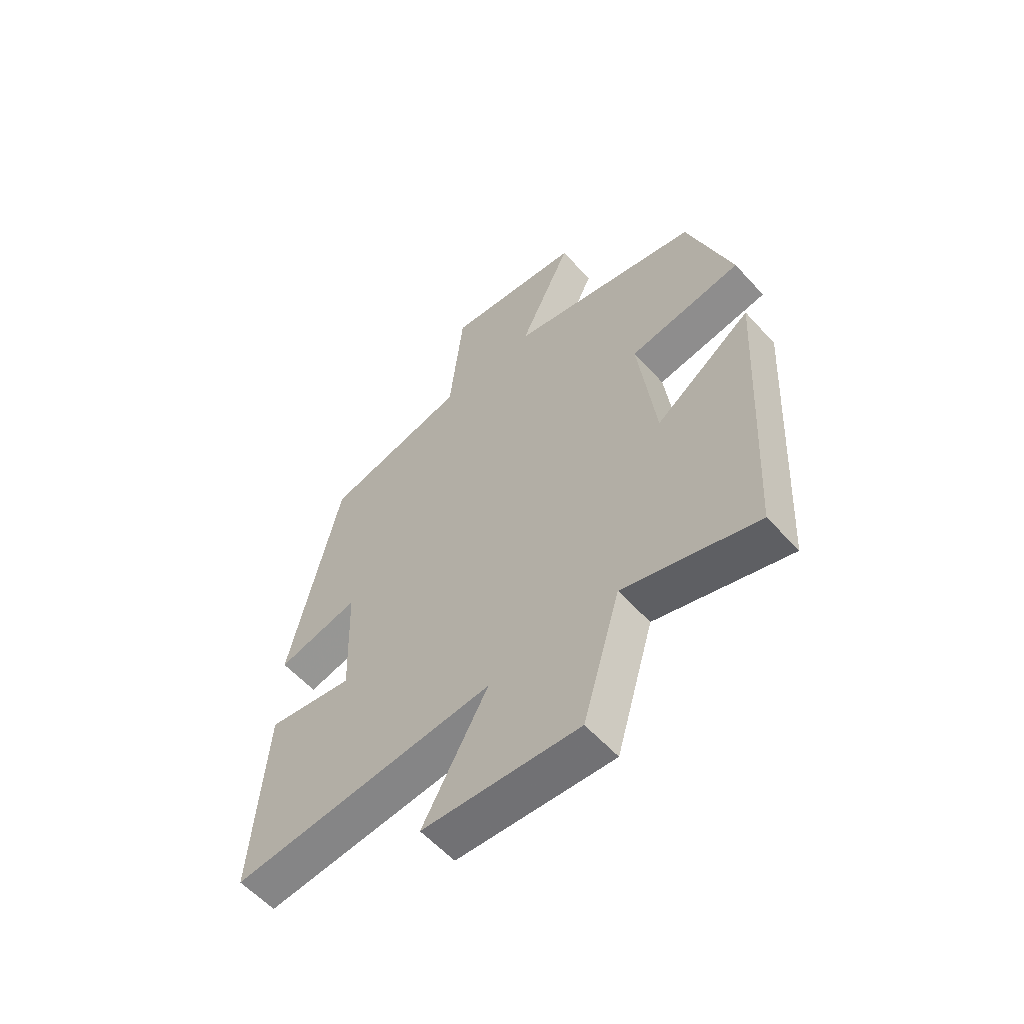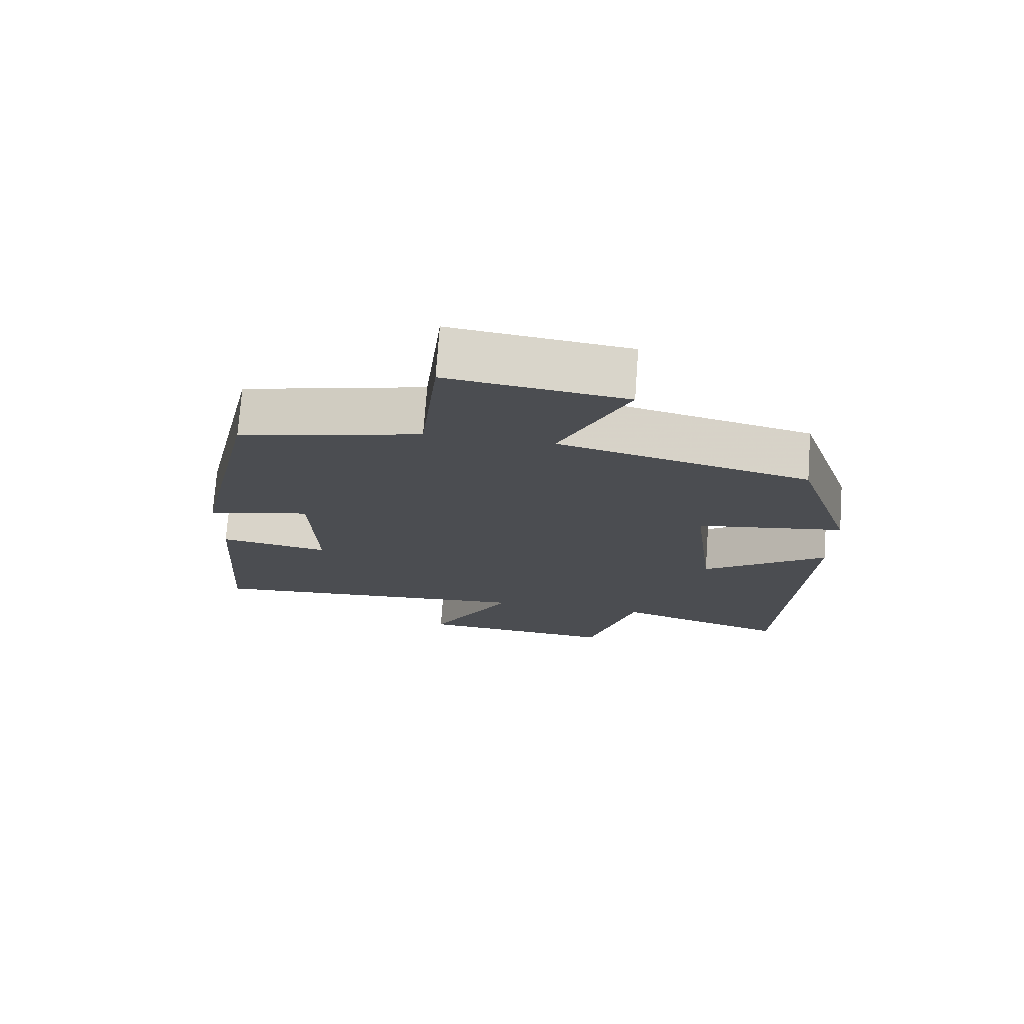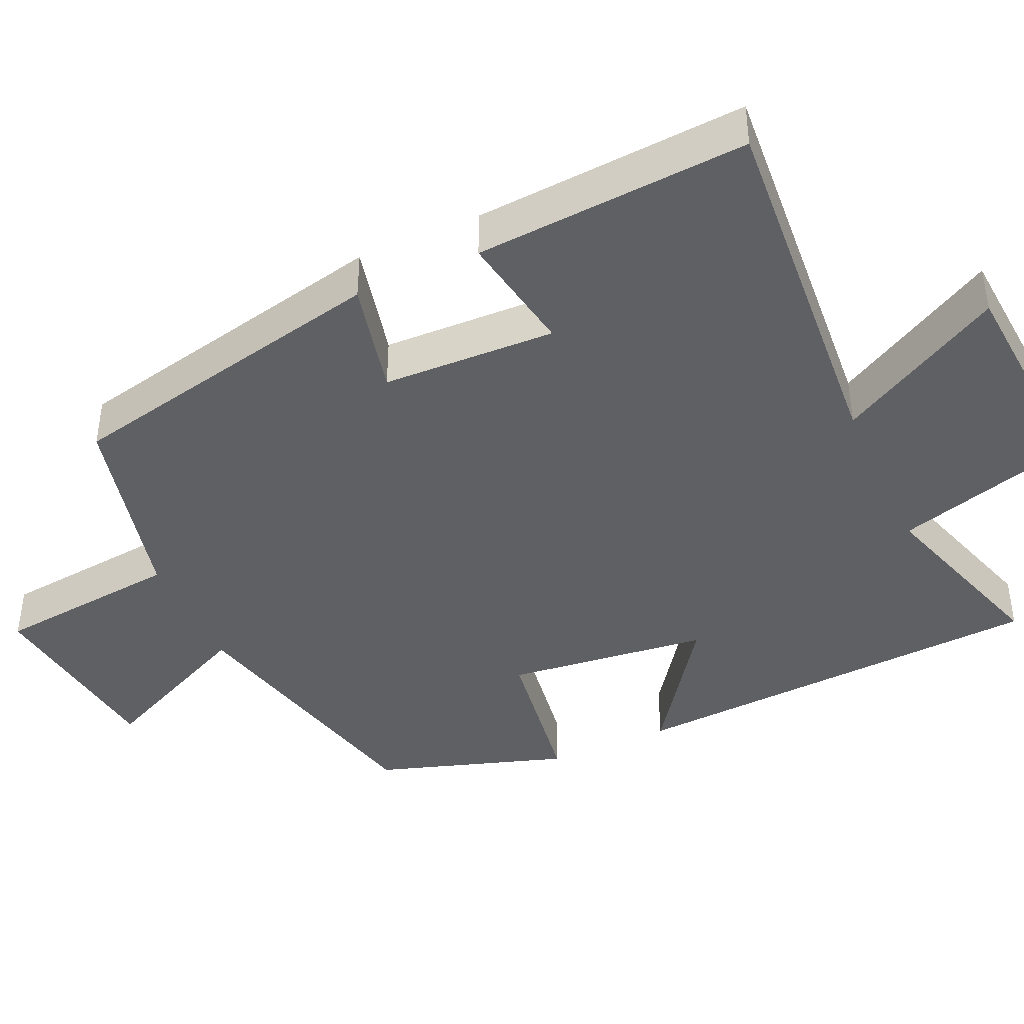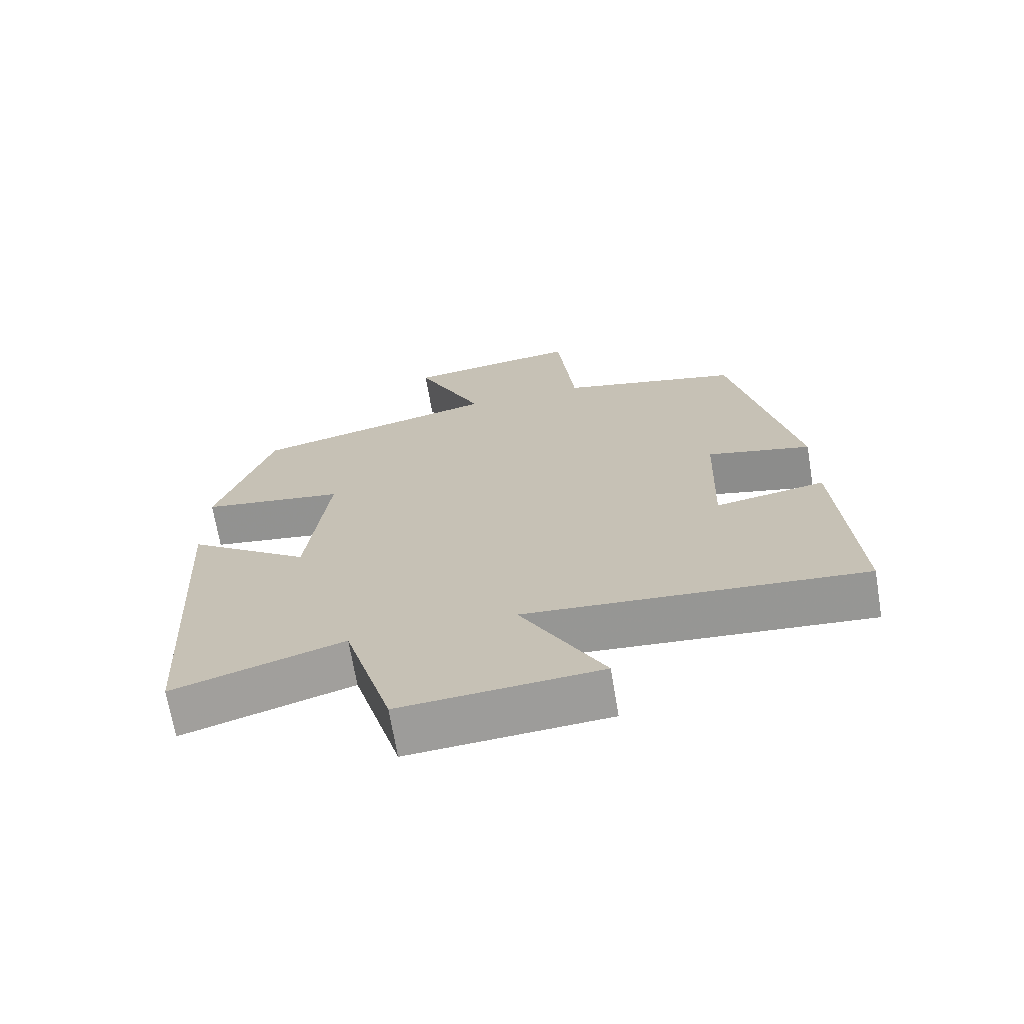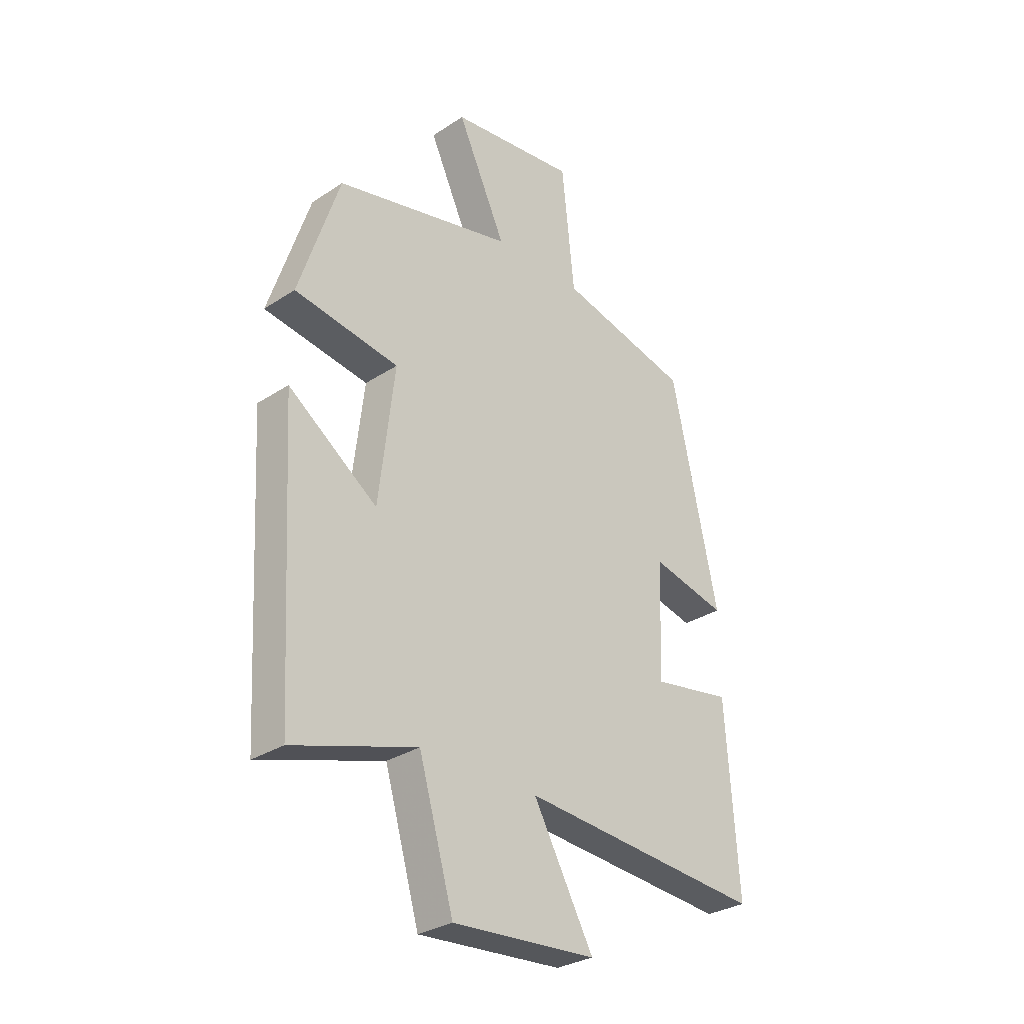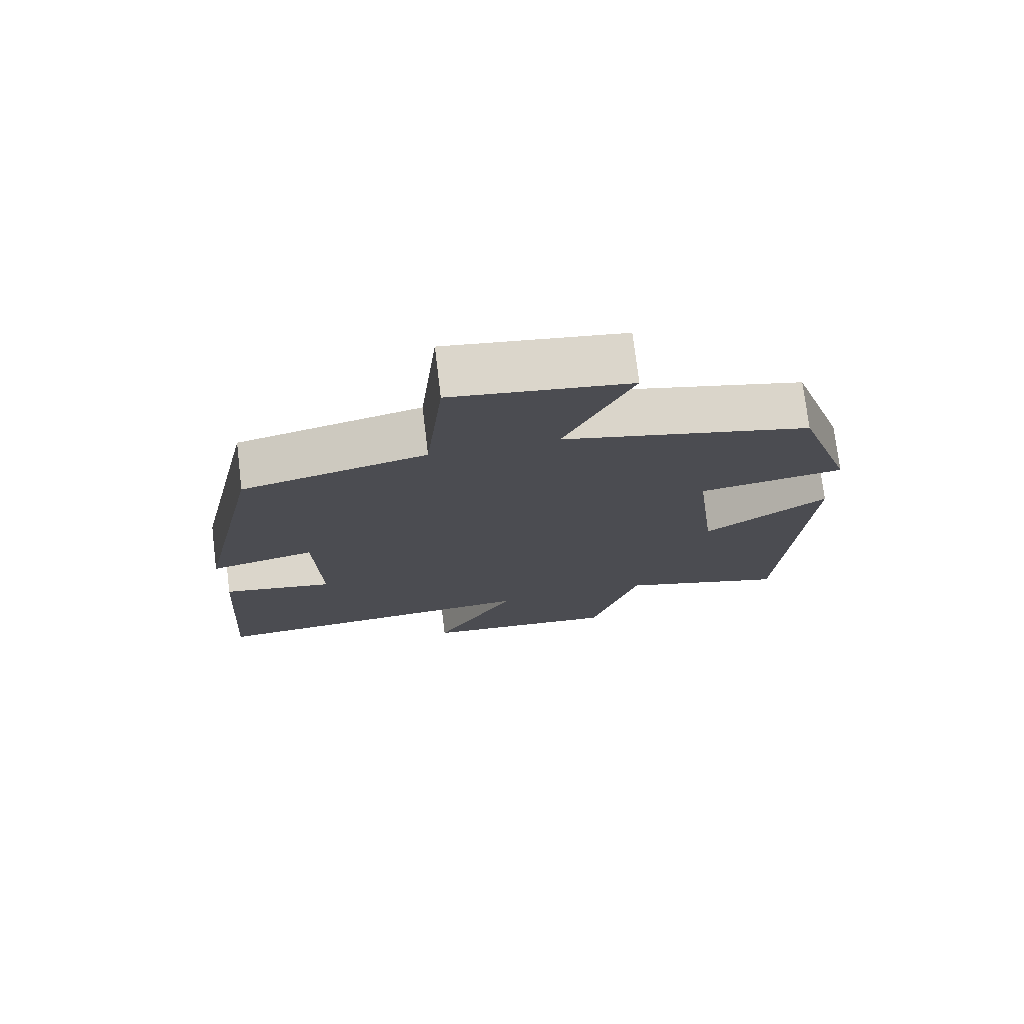
<metadata>
{"format":"obj","ext":"obj","renderer":"f3d","projection":"perspective","resolution":1024,"background":"white","views":[{"elev":-58.6,"azim":-138.1,"up":"+Z"},{"elev":74.4,"azim":-175.8,"up":"+Z"},{"elev":-42.1,"azim":114.4,"up":"+Y"},{"elev":-69.2,"azim":9.5,"up":"+Z"},{"elev":-30.4,"azim":-46.5,"up":"+Z"},{"elev":75.1,"azim":173.1,"up":"+Z"}]}
</metadata>
<code>
v 0.525 0.07 -0.539
v 0.026 0.07 -0.5
v 0.149 0.07 -0.722
v -0.145 0.07 -0.744
v -0.216 0.07 -0.5
v -0.468 0.07 -0.579
v -0.5 0.07 -0.014
v -0.318 0.07 -0.144
v -0.286 0.07 0.126
v -0.5 0.07 0.158
v -0.417 0.07 0.412
v -0.051 0.07 0.5
v -0.151 0.07 0.715
v 0.109 0.07 0.749
v 0.135 0.07 0.5
v 0.405 0.07 0.435
v 0.5 0.07 -0.005
v 0.345 0.07 0.031
v 0.337 0.07 -0.201
v 0.5 0.07 -0.173
v 0.525 0 -0.539
v 0.026 0 -0.5
v 0.149 0 -0.722
v -0.145 0 -0.744
v -0.216 0 -0.5
v -0.468 0 -0.579
v -0.5 0 -0.014
v -0.318 0 -0.144
v -0.286 0 0.126
v -0.5 0 0.158
v -0.417 0 0.412
v -0.051 0 0.5
v -0.151 0 0.715
v 0.109 0 0.749
v 0.135 0 0.5
v 0.405 0 0.435
v 0.5 0 -0.005
v 0.345 0 0.031
v 0.337 0 -0.201
v 0.5 0 -0.173
f 19 20 1 2
f 18 19 2
f 15 16 17 18
f 15 18 2
f 12 13 14 15
f 12 15 2
f 9 10 11 12
f 8 9 12 2
f 5 6 7 8
f 4 5 8
f 2 3 4 8
f 22 21 40 39
f 22 39 38
f 38 37 36 35
f 22 38 35
f 35 34 33 32
f 22 35 32
f 32 31 30 29
f 22 32 29 28
f 28 27 26 25
f 28 25 24
f 28 24 23 22
f 1 21 22 2
f 2 22 23 3
f 3 23 24 4
f 4 24 25 5
f 5 25 26 6
f 6 26 27 7
f 7 27 28 8
f 8 28 29 9
f 9 29 30 10
f 10 30 31 11
f 11 31 32 12
f 12 32 33 13
f 13 33 34 14
f 14 34 35 15
f 15 35 36 16
f 16 36 37 17
f 17 37 38 18
f 18 38 39 19
f 19 39 40 20
f 20 40 21 1

</code>
